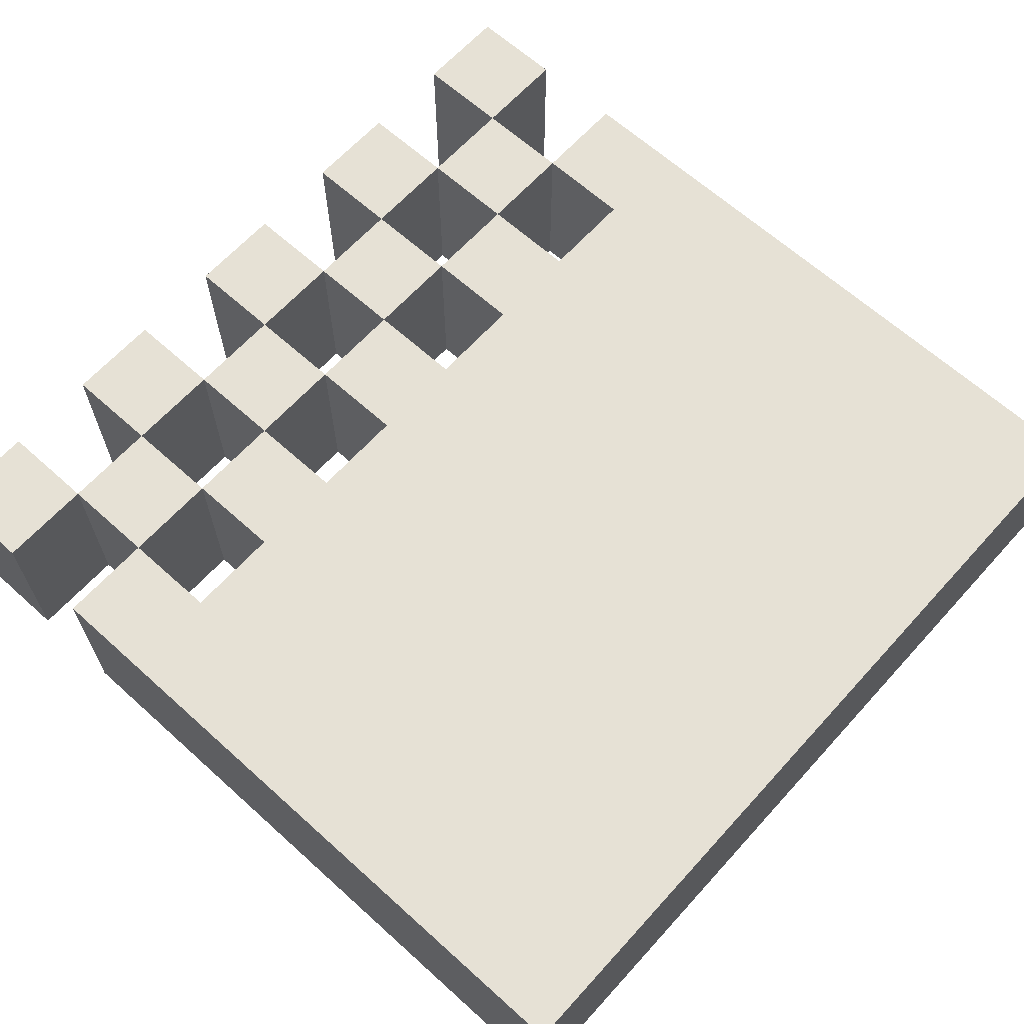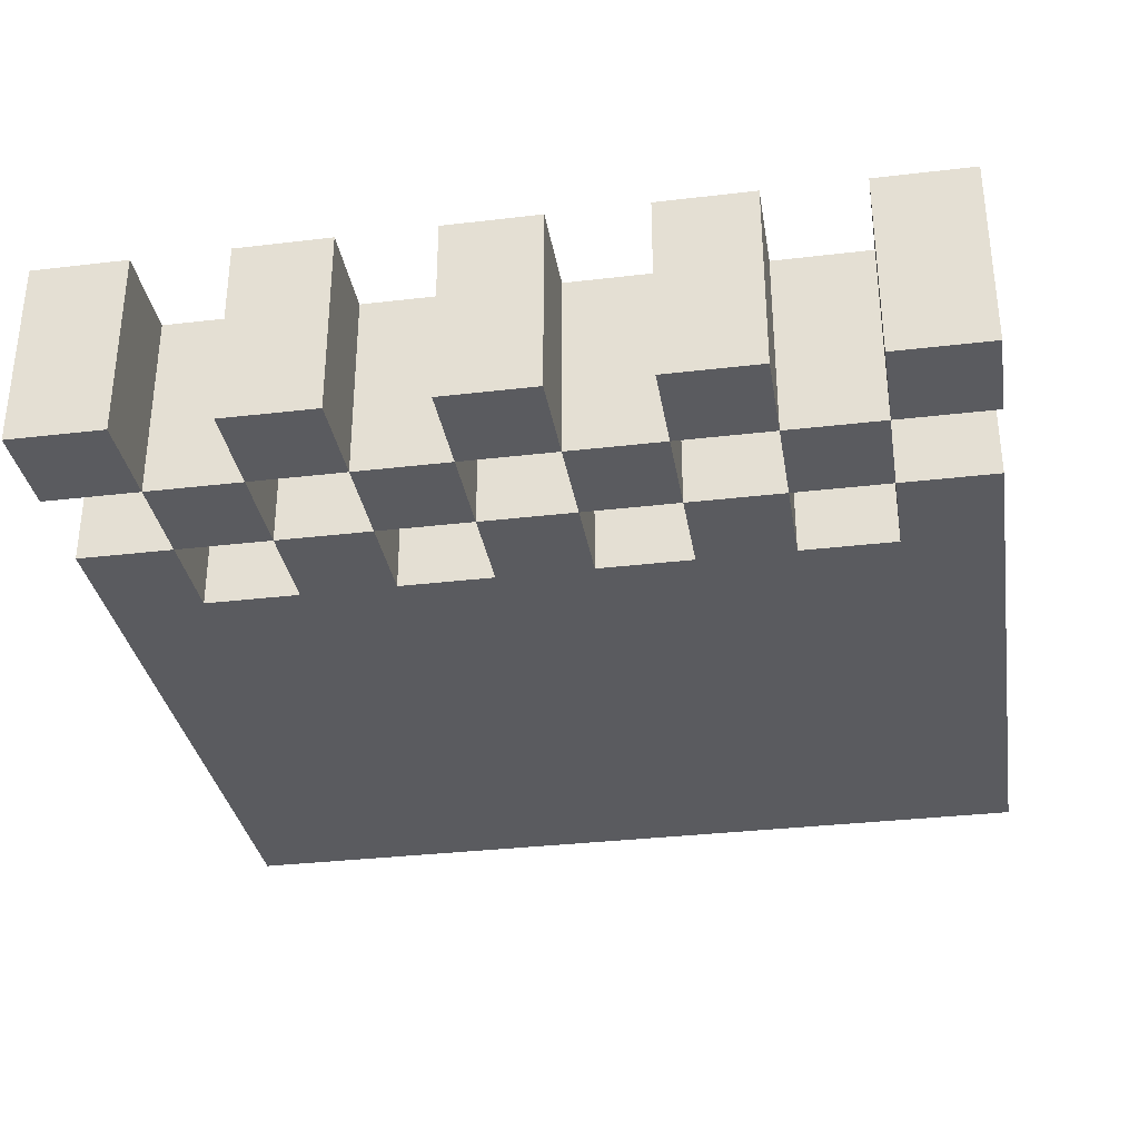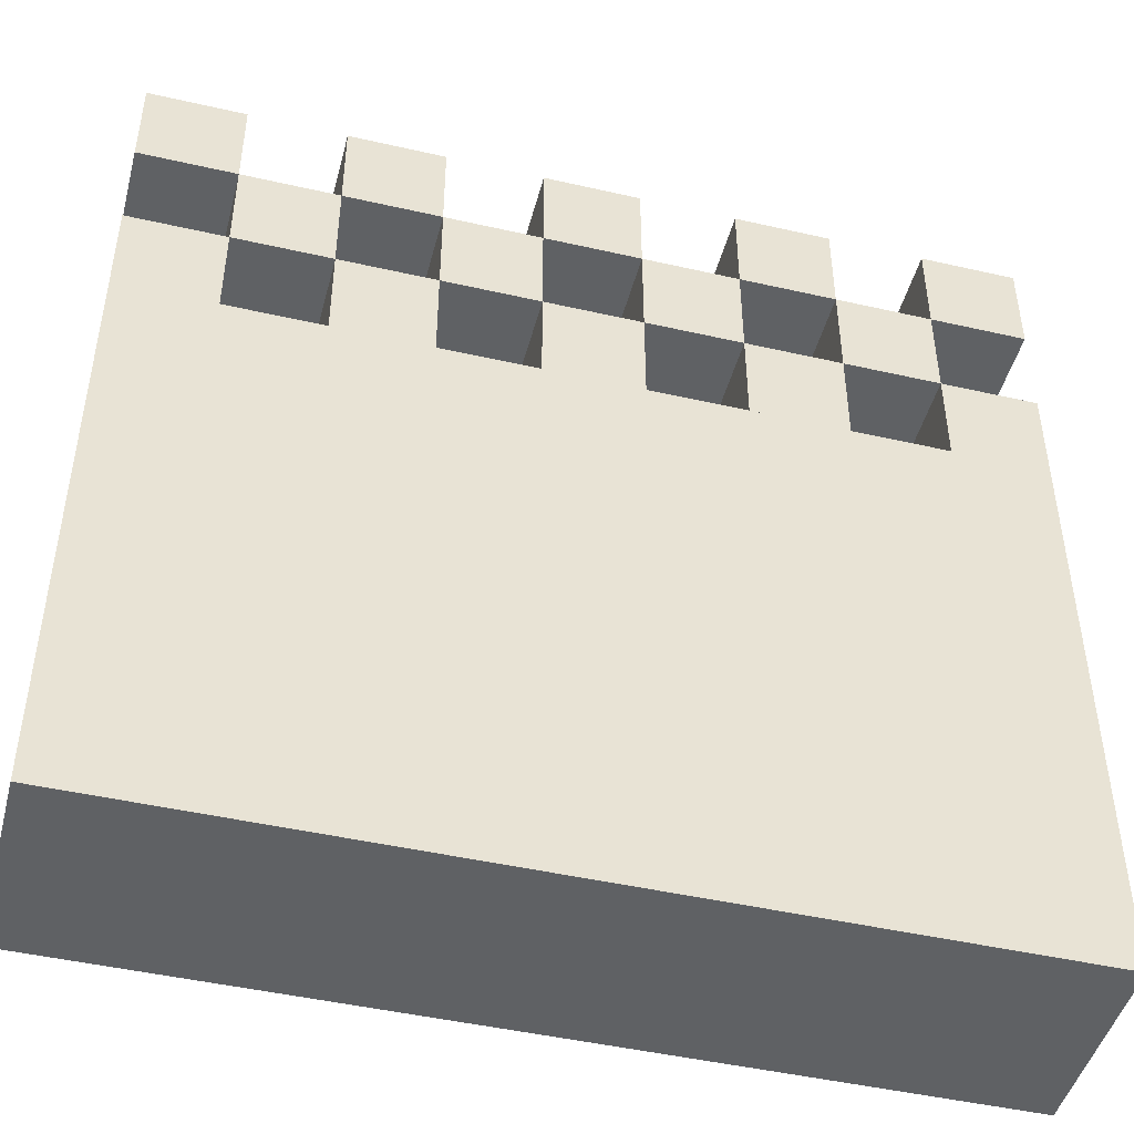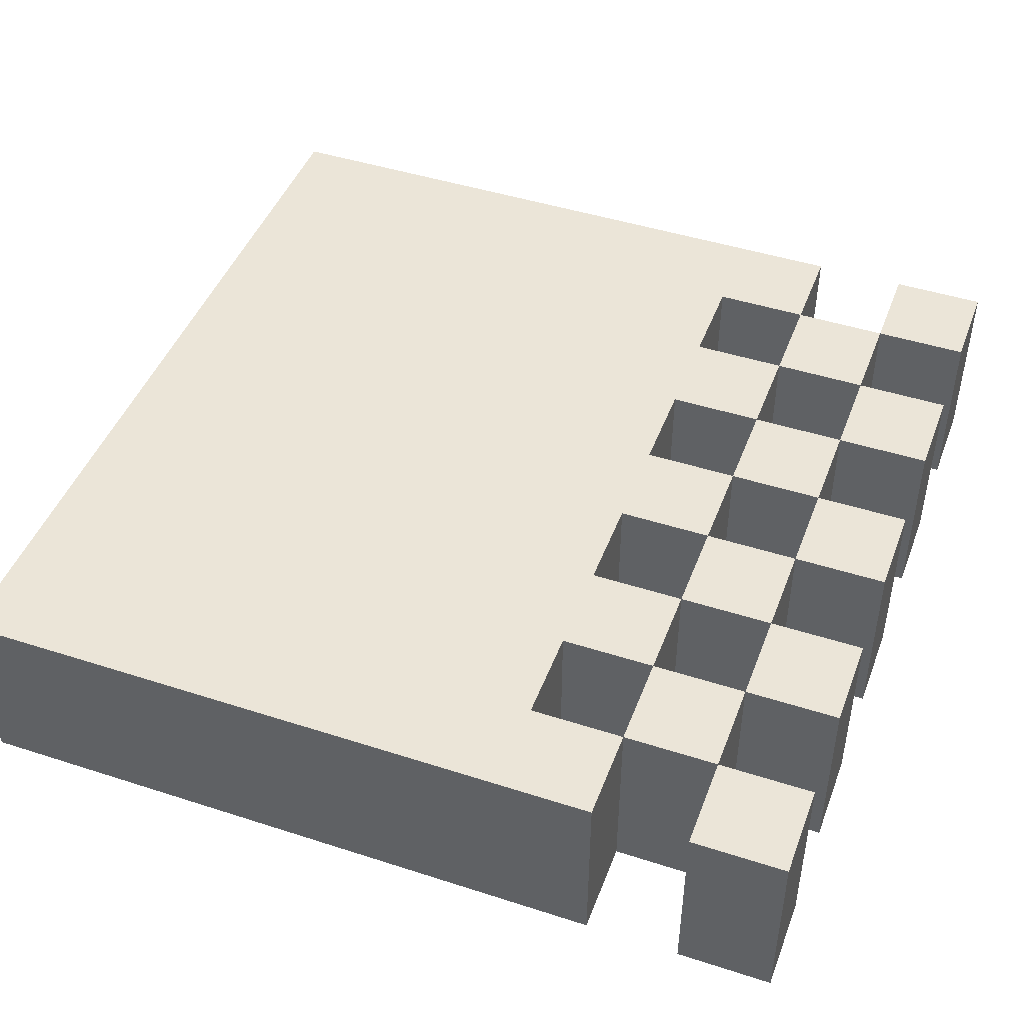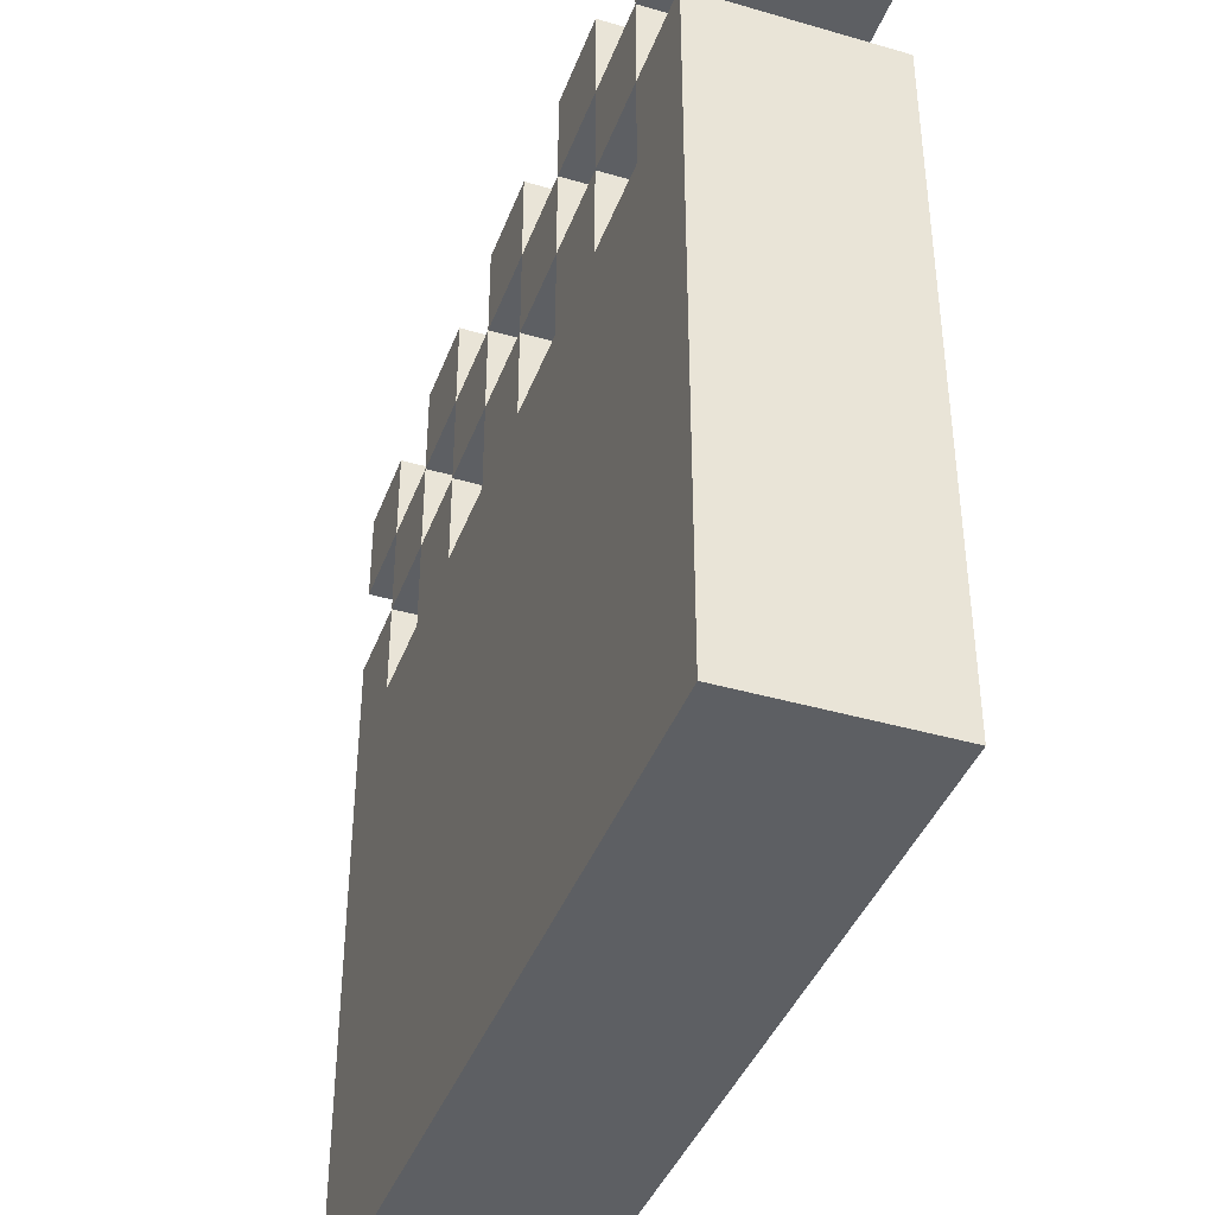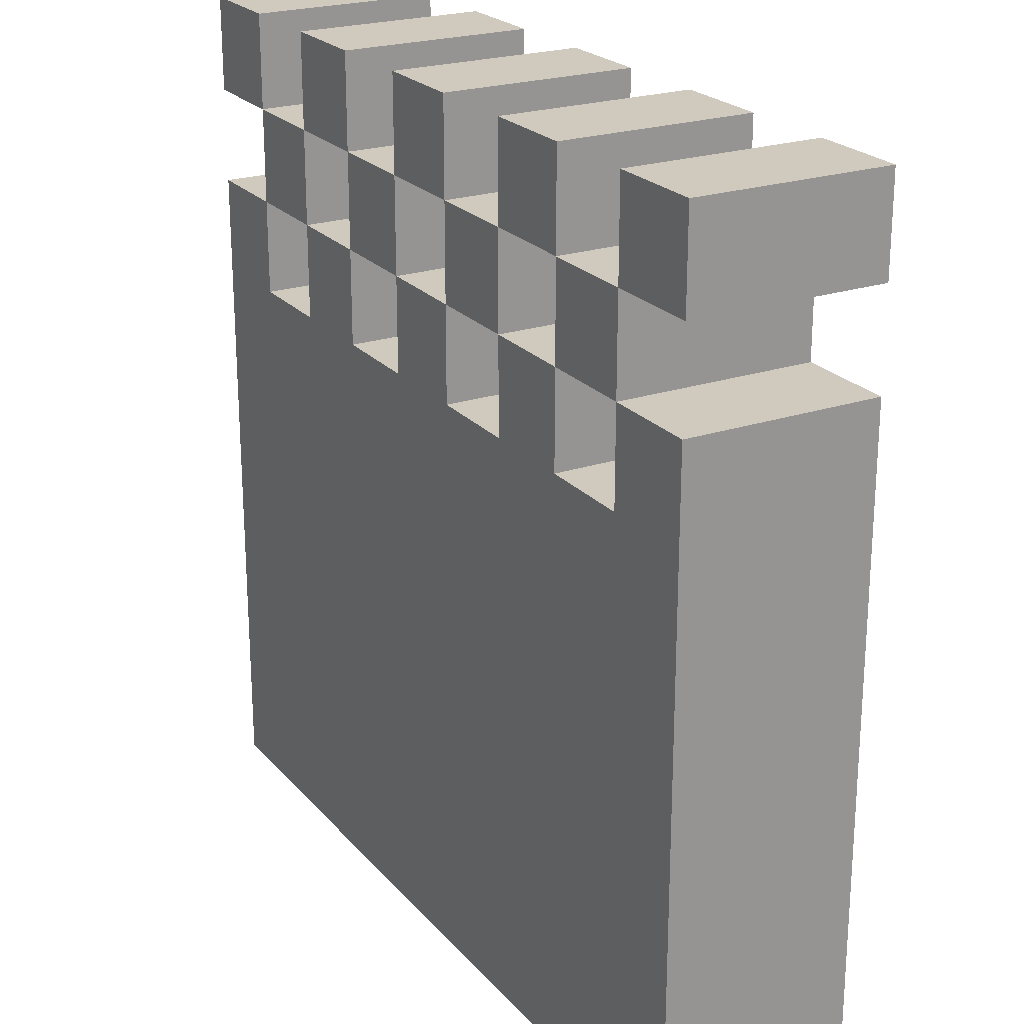
<metadata>
{"format":"obj","ext":"obj","renderer":"f3d","projection":"perspective","resolution":1024,"background":"white","views":[{"elev":64.8,"azim":132.2,"up":"+Y"},{"elev":-32.9,"azim":9.3,"up":"+Y"},{"elev":-46.4,"azim":-14.6,"up":"+Z"},{"elev":45.9,"azim":-69.7,"up":"+Y"},{"elev":-40.4,"azim":70.4,"up":"+Z"},{"elev":23.0,"azim":-119.8,"up":"+Z"}]}
</metadata>
<code>
v  -1.75 0 2.25
v  -1.75 0 1.75
v  -2.25 0 1.75
v  -2.25 0 2.25
v  -1.75 1 2.25
v  -1.75 1 1.75
v  -2.25 1 1.75
v  -2.25 1 2.25
v  -1.25 0 1.75
v  -1.25 0 1.25
v  -1.75 0 1.25
v  -1.75 0 1.75
v  -1.25 1 1.75
v  -1.25 1 1.25
v  -1.75 1 1.25
v  -1.75 1 1.75
v  -1.25 0 2.25
v  -0.75 0 2.25
v  -0.75 0 1.75
v  -1.25 0 1.75
v  -1.25 1 2.25
v  -0.75 1 2.25
v  -0.75 1 1.75
v  -1.25 1 1.75
v  -0.25 0 2.25
v  0.25 0 2.25
v  0.25 0 1.75
v  -0.25 0 1.75
v  -0.25 1 2.25
v  0.25 1 2.25
v  0.25 1 1.75
v  -0.25 1 1.75
v  0.75 0 1.75
v  0.75 0 1.25
v  0.25 0 1.25
v  0.25 0 1.75
v  0.75 1 1.75
v  0.75 1 1.25
v  0.25 1 1.25
v  0.25 1 1.75
v  -0.25 0 1.75
v  -0.25 0 1.25
v  -0.75 0 1.25
v  -0.75 0 1.75
v  -0.25 1 1.75
v  -0.25 1 1.25
v  -0.75 1 1.25
v  -0.75 1 1.75
v  0.75 0 2.25
v  1.25 0 2.25
v  1.25 0 1.75
v  0.75 0 1.75
v  0.75 1 2.25
v  1.25 1 2.25
v  1.25 1 1.75
v  0.75 1 1.75
v  1.75 0 1.75
v  1.75 0 1.25
v  1.25 0 1.25
v  1.25 0 1.75
v  1.75 1 1.75
v  1.75 1 1.25
v  1.25 1 1.25
v  1.25 1 1.75
v  1.75 0 2.25
v  2.25 0 2.25
v  2.25 0 1.75
v  1.75 0 1.75
v  1.75 1 2.25
v  2.25 1 2.25
v  2.25 1 1.75
v  1.75 1 1.75
v  2.25 0 0.75
v  2.25 0 -2.25
v  -2.25 0 -2.25
v  -2.25 0 0.75
v  -2.25 0 1.25
v  -1.75 0 1.25
v  -1.75 0 0.75
v  -1.25 0 0.75
v  -1.25 0 1.25
v  -0.75 0 1.25
v  -0.75 0 0.75
v  -0.25 0 0.75
v  -0.25 0 1.25
v  0.25 0 1.25
v  0.25 0 0.75
v  0.75 0 0.75
v  0.75 0 1.25
v  1.25 0 1.25
v  1.25 0 0.75
v  1.75 0 0.75
v  1.75 0 1.25
v  2.25 0 1.25
v  2.25 1 0.75
v  2.25 1 -2.25
v  -2.25 1 -2.25
v  -2.25 1 0.75
v  -2.25 1 1.25
v  -1.75 1 1.25
v  -1.75 1 0.75
v  -1.25 1 0.75
v  -1.25 1 1.25
v  -0.75 1 1.25
v  -0.75 1 0.75
v  -0.25 1 0.75
v  -0.25 1 1.25
v  0.25 1 1.25
v  0.25 1 0.75
v  0.75 1 0.75
v  0.75 1 1.25
v  1.25 1 1.25
v  1.25 1 0.75
v  1.75 1 0.75
v  1.75 1 1.25
v  2.25 1 1.25
g Fog
f 6 5 1 2
f 7 6 2 3
f 8 7 3 4
f 5 8 4 1
f 14 13 9 10
f 15 14 10 11
f 16 15 11 12
f 13 16 12 9
f 22 21 17 18
f 23 22 18 19
f 24 23 19 20
f 21 24 20 17
f 30 29 25 26
f 31 30 26 27
f 32 31 27 28
f 29 32 28 25
f 38 37 33 34
f 39 38 34 35
f 40 39 35 36
f 37 40 36 33
f 46 45 41 42
f 47 46 42 43
f 48 47 43 44
f 45 48 44 41
f 54 53 49 50
f 55 54 50 51
f 56 55 51 52
f 53 56 52 49
f 62 61 57 58
f 63 62 58 59
f 64 63 59 60
f 61 64 60 57
f 70 69 65 66
f 71 70 66 67
f 72 71 67 68
f 69 72 68 65
f 96 95 73 74
f 97 96 74 75
f 98 97 75 76
f 99 98 76 77
f 100 99 77 78
f 101 100 78 79
f 102 101 79 80
f 103 102 80 81
f 104 103 81 82
f 105 104 82 83
f 106 105 83 84
f 107 106 84 85
f 108 107 85 86
f 109 108 86 87
f 110 109 87 88
f 111 110 88 89
f 112 111 89 90
f 113 112 90 91
f 114 113 91 92
f 115 114 92 93
f 116 115 93 94
f 95 116 94 73
f 3 2 1 4
f 11 10 9 12
f 19 18 17 20
f 27 26 25 28
f 35 34 33 36
f 43 42 41 44
f 51 50 49 52
f 59 58 57 60
f 67 66 65 68
f 78 77 76 79
f 76 75 74 79
f 80 79 74 73
f 73 94 93 92
f 73 92 91 88
f 91 90 89 88
f 73 88 87 84
f 87 86 85 84
f 73 84 83 80
f 81 80 83 82
f 5 6 7 8
f 13 14 15 16
f 21 22 23 24
f 29 30 31 32
f 37 38 39 40
f 45 46 47 48
f 53 54 55 56
f 61 62 63 64
f 69 70 71 72
f 103 104 105 102
f 107 108 109 106
f 111 112 113 110
f 115 116 95 114
f 113 114 95 110
f 109 110 95 106
f 105 106 95 102
f 96 97 98 101
f 98 99 100 101
f 96 101 102 95

</code>
